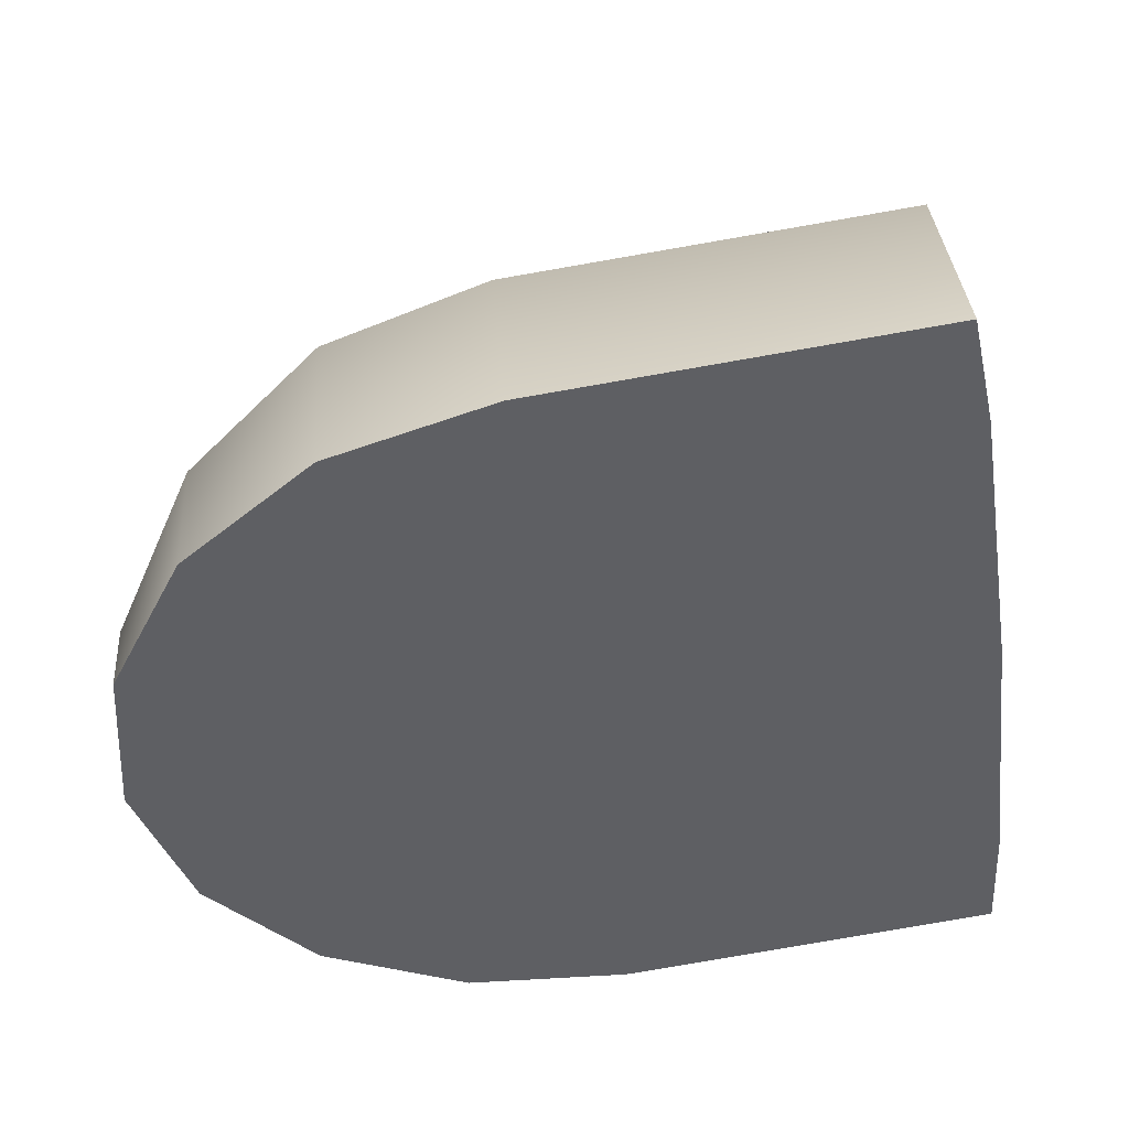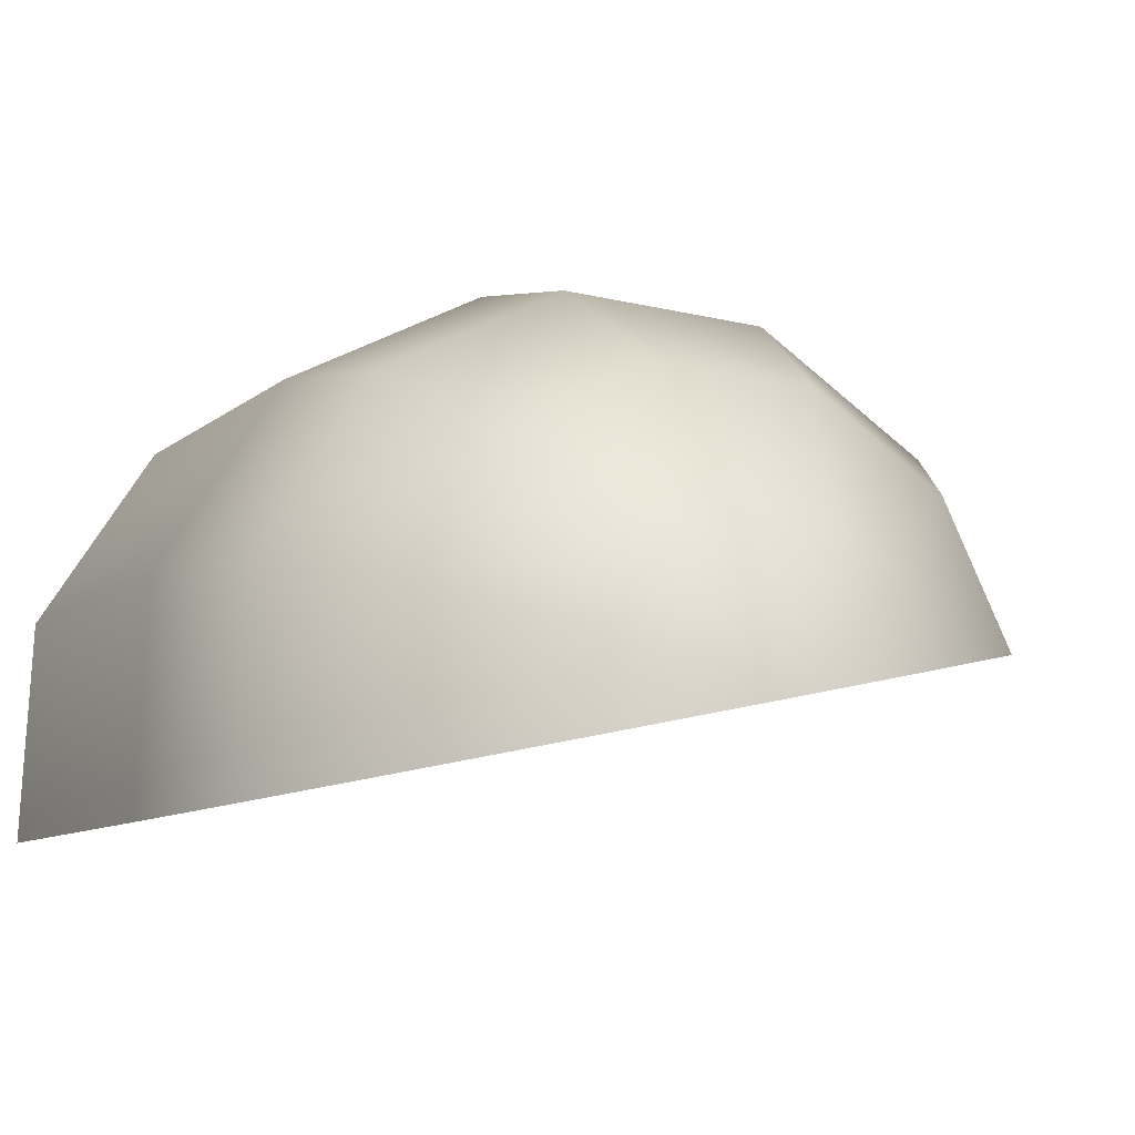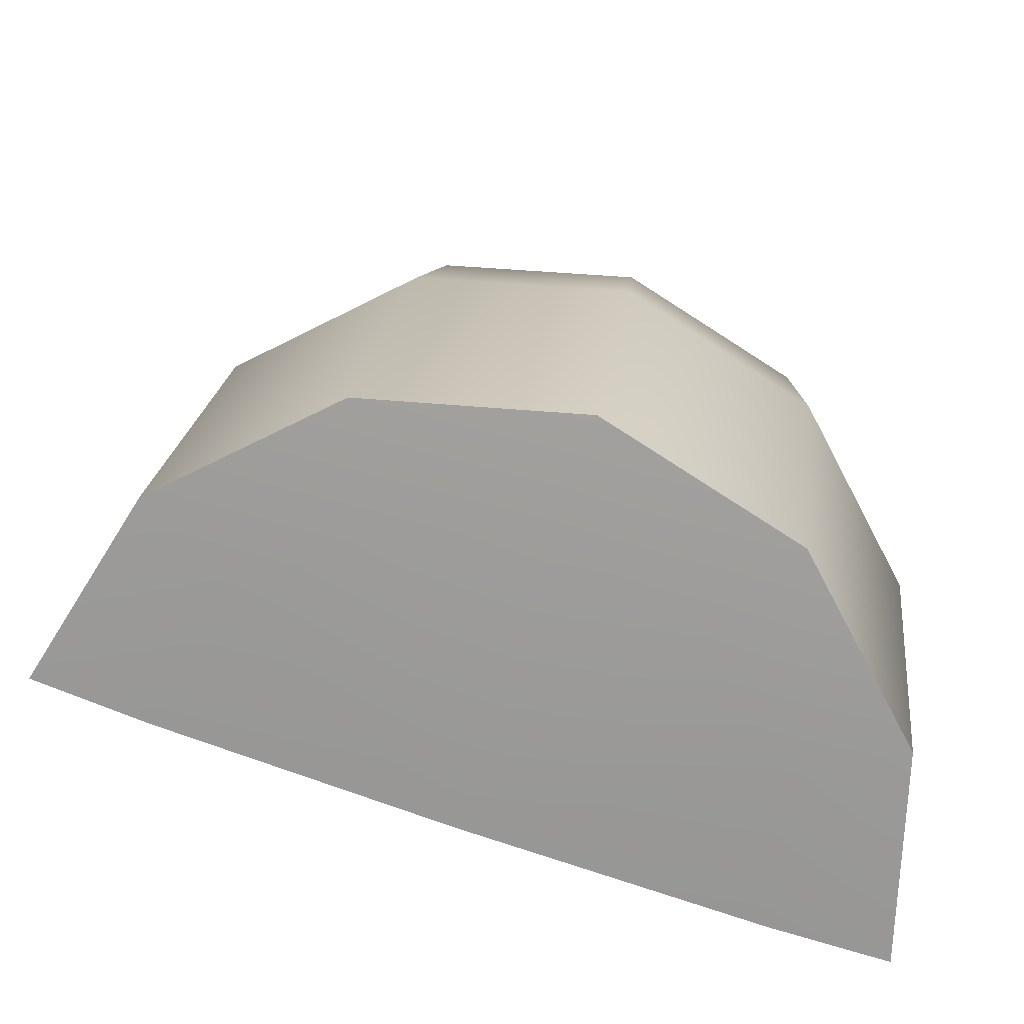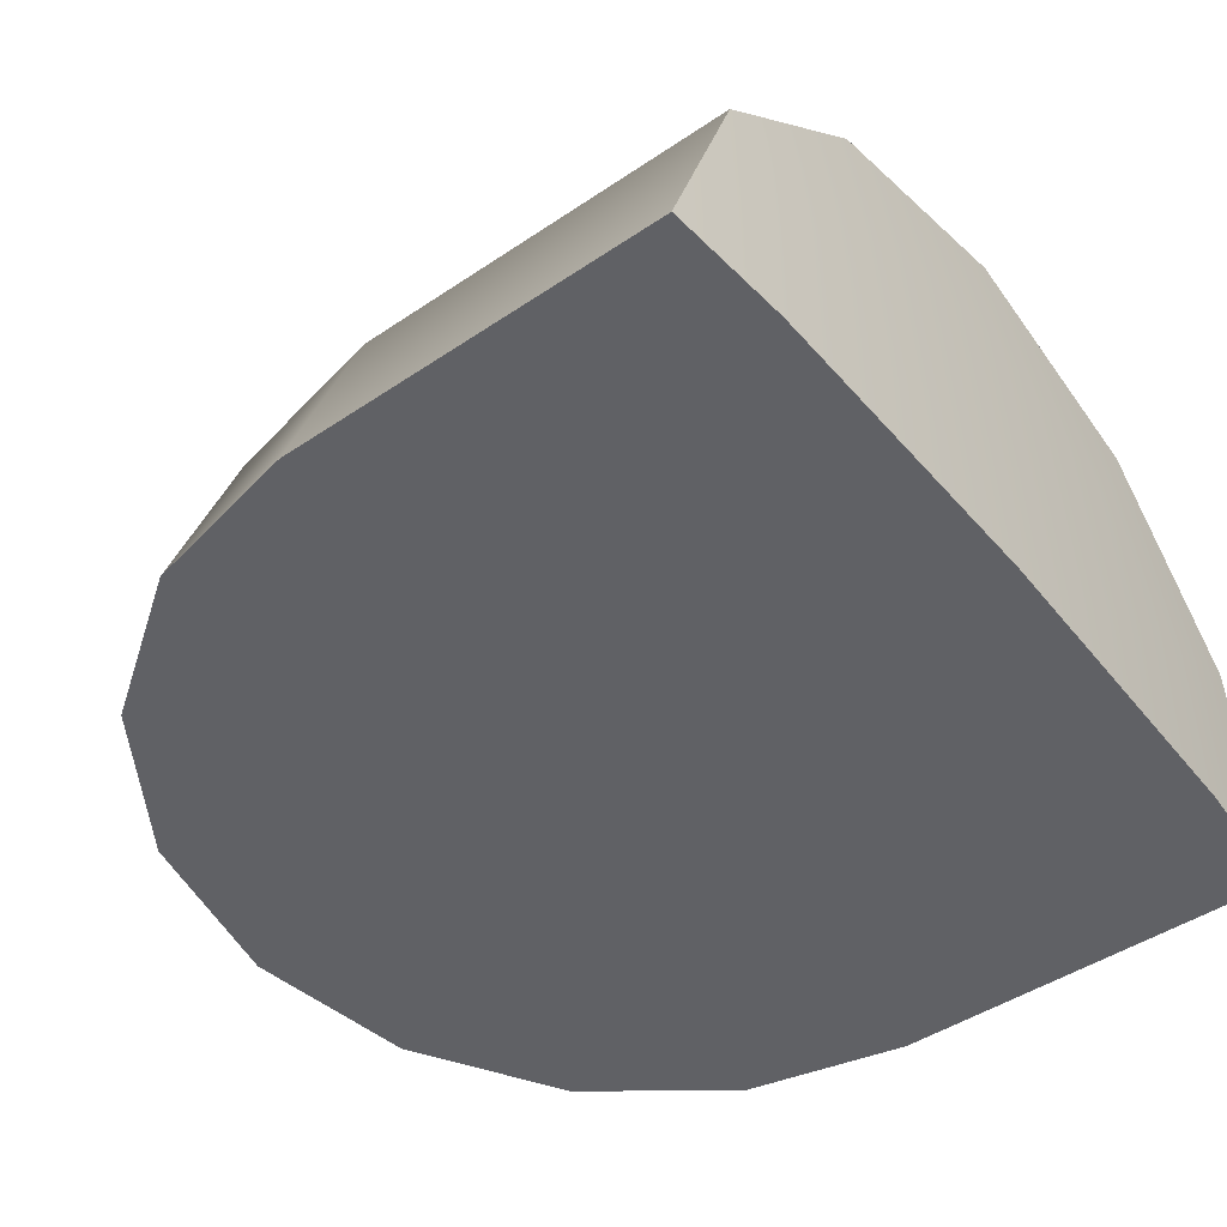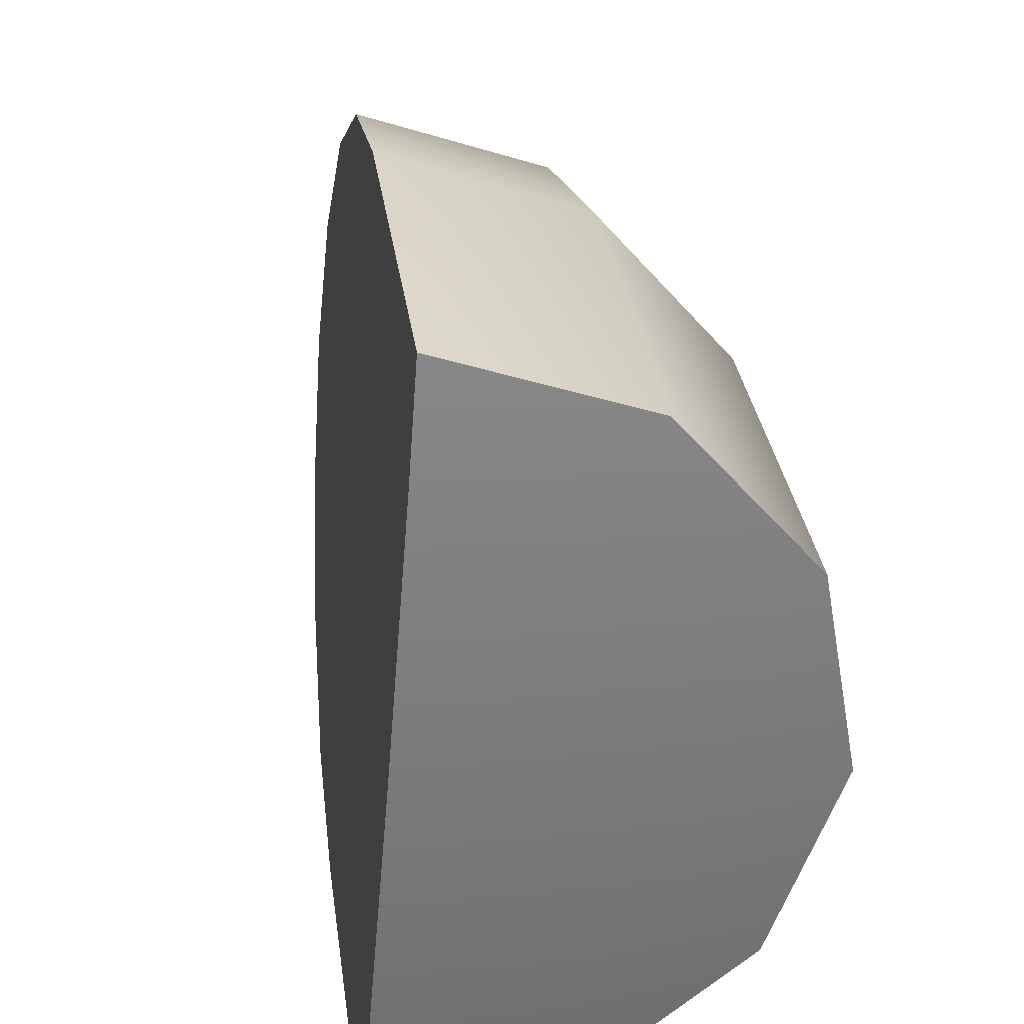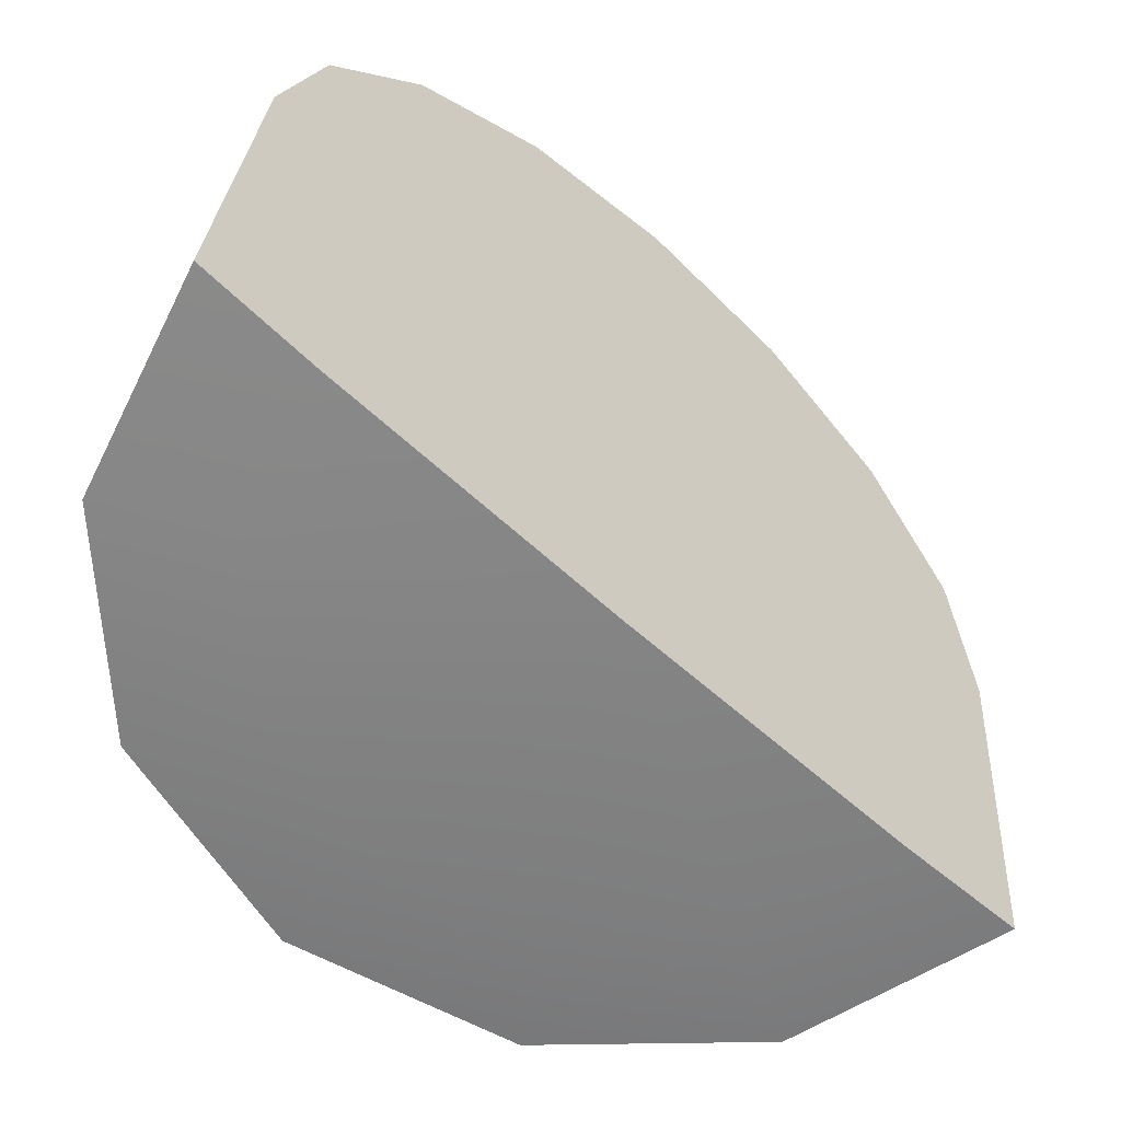
<metadata>
{"format":"obj","ext":"obj","renderer":"f3d","projection":"perspective","resolution":1024,"background":"white","views":[{"elev":-25.9,"azim":-84.3,"up":"+Z"},{"elev":-17.8,"azim":153.5,"up":"+Z"},{"elev":29.5,"azim":6.9,"up":"+Z"},{"elev":-30.9,"azim":-51.9,"up":"+Z"},{"elev":-56.1,"azim":-79.0,"up":"+Y"},{"elev":-69.9,"azim":154.3,"up":"+Y"}]}
</metadata>
<code>
g default
v -0.1718 0.8561 -0.175
v -0.124 0.8672 -0.09606
v -0.04274 0.8735 -0.0514
v 0.05018 0.8733 -0.05296
v 0.1299 0.8666 -0.1003
v 0.175 0.8553 -0.1808
v 0.1734 0.8424 -0.2728
v -0.3182 0.7612 -0.1193
v -0.2298 0.7817 0.02646
v -0.07964 0.7933 0.109
v 0.09206 0.7929 0.1061
v 0.2393 0.7806 0.01859
v 0.3226 0.7597 -0.1301
v 0.3197 0.7358 -0.3001
v -0.4159 0.6144 -0.07045
v -0.3005 0.6412 0.1201
v -0.1043 0.6563 0.2279
v 0.12 0.6558 0.2241
v 0.3124 0.6397 0.1098
v 0.4213 0.6124 -0.0845
v 0.4175 0.5812 -0.3067
v -0.4503 0.438 -0.03573
v -0.3253 0.467 0.1705
v -0.113 0.4834 0.2872
v 0.1299 0.4828 0.2831
v 0.3381 0.4654 0.1593
v 0.456 0.4358 -0.05094
v 0.4518 0.402 -0.2914
v -0.4503 0.01561 0.02363
v -0.3253 0.04459 0.2298
v -0.113 0.06099 0.3465
v 0.1299 0.06042 0.3425
v 0.3381 0.04303 0.2187
v 0.456 0.01347 0.008414
v 0.4518 -0.02032 -0.232
v 0.000779 0.8846 -0.2289
v 0.000779 -0.0196 -0.1018
v 0.3232 -0.0259 -0.1941
v 0.3262 -0.001735 -0.02219
v 0.2419 0.01939 0.1281
v 0.09307 0.03183 0.2166
v -0.08053 0.03224 0.2195
v -0.2323 0.02051 0.1361
v -0.3217 -0.000207 -0.01131
v 0.000779 0.7485 -0.2097
g FoodLUpperCaninesOverbite
f 1 8 9 2
f 2 9 10 3
f 3 10 11 4
f 4 11 12 5
f 5 12 13 6
f 6 13 14 7
f 8 15 16 9
f 9 16 17 10
f 10 17 18 11
f 11 18 19 12
f 12 19 20 13
f 13 20 21 14
f 15 22 23 16
f 16 23 24 17
f 17 24 25 18
f 18 25 26 19
f 19 26 27 20
f 20 27 28 21
f 22 29 30 23
f 23 30 31 24
f 24 31 32 25
f 25 32 33 26
f 26 33 34 27
f 27 34 35 28
f 2 36 1
f 3 36 2
f 4 36 3
f 5 36 4
f 6 36 5
f 7 36 6
f 29 44 43 30
f 30 43 42 31
f 31 42 41 32
f 32 41 40 33
f 33 40 39 34
f 34 39 38 35
f 39 37 38
f 40 37 39
f 41 37 40
f 42 37 41
f 43 37 42
f 44 37 43
f 44 29 22 15
f 14 21 45
f 36 7 14 45
f 8 1 36 45
f 8 45 15
f 45 37 44 15
f 21 28 35 38
f 21 38 37 45

</code>
